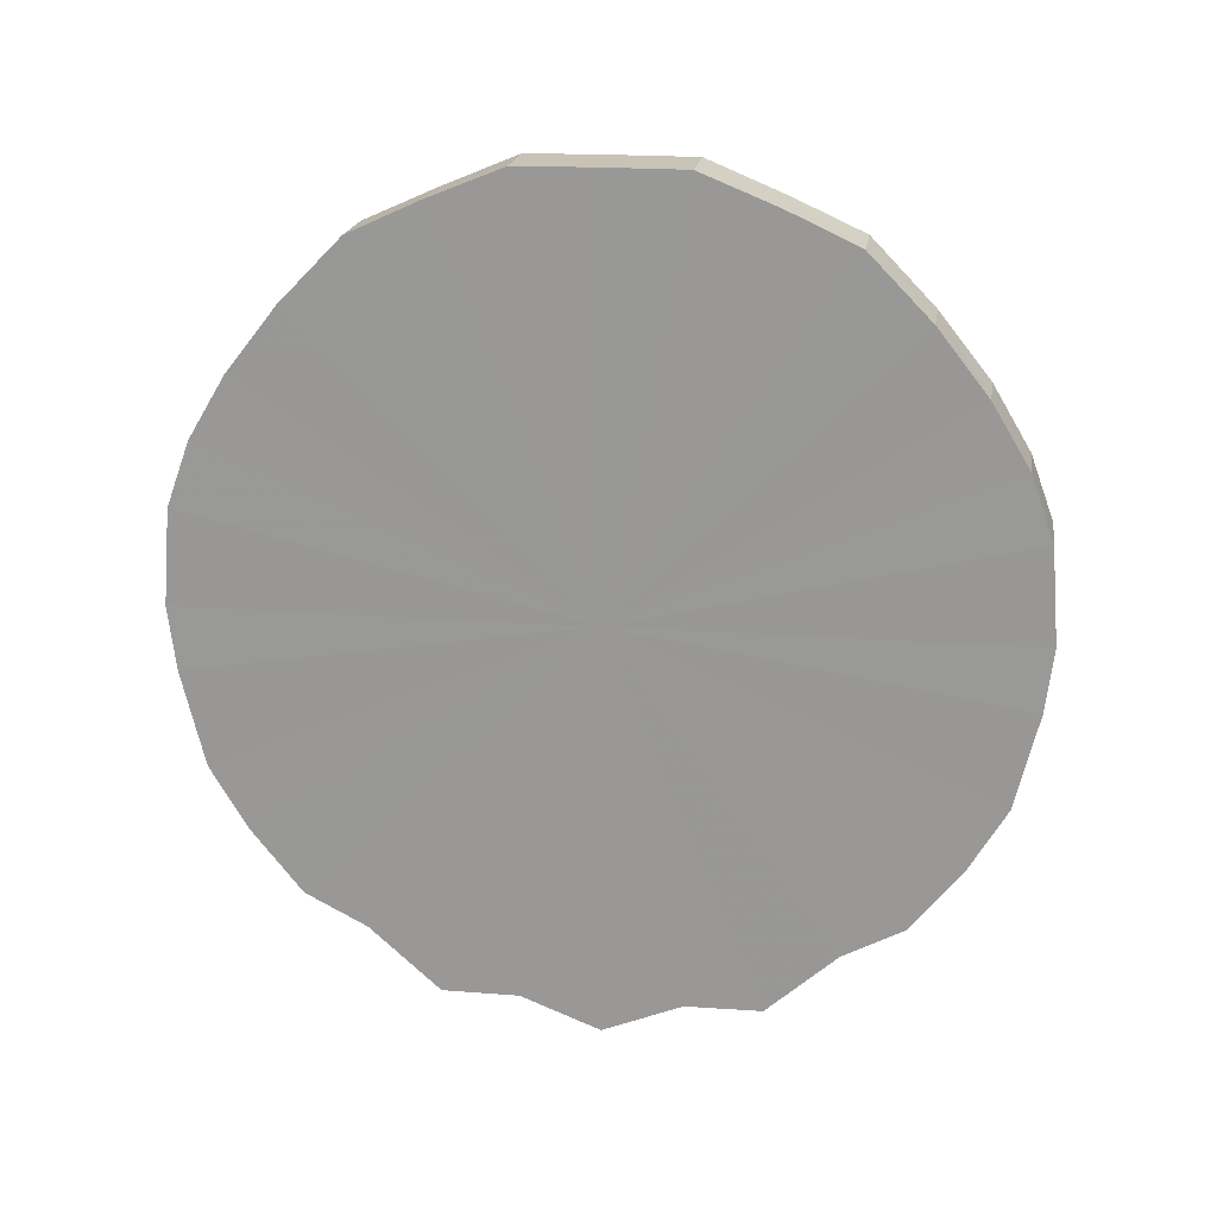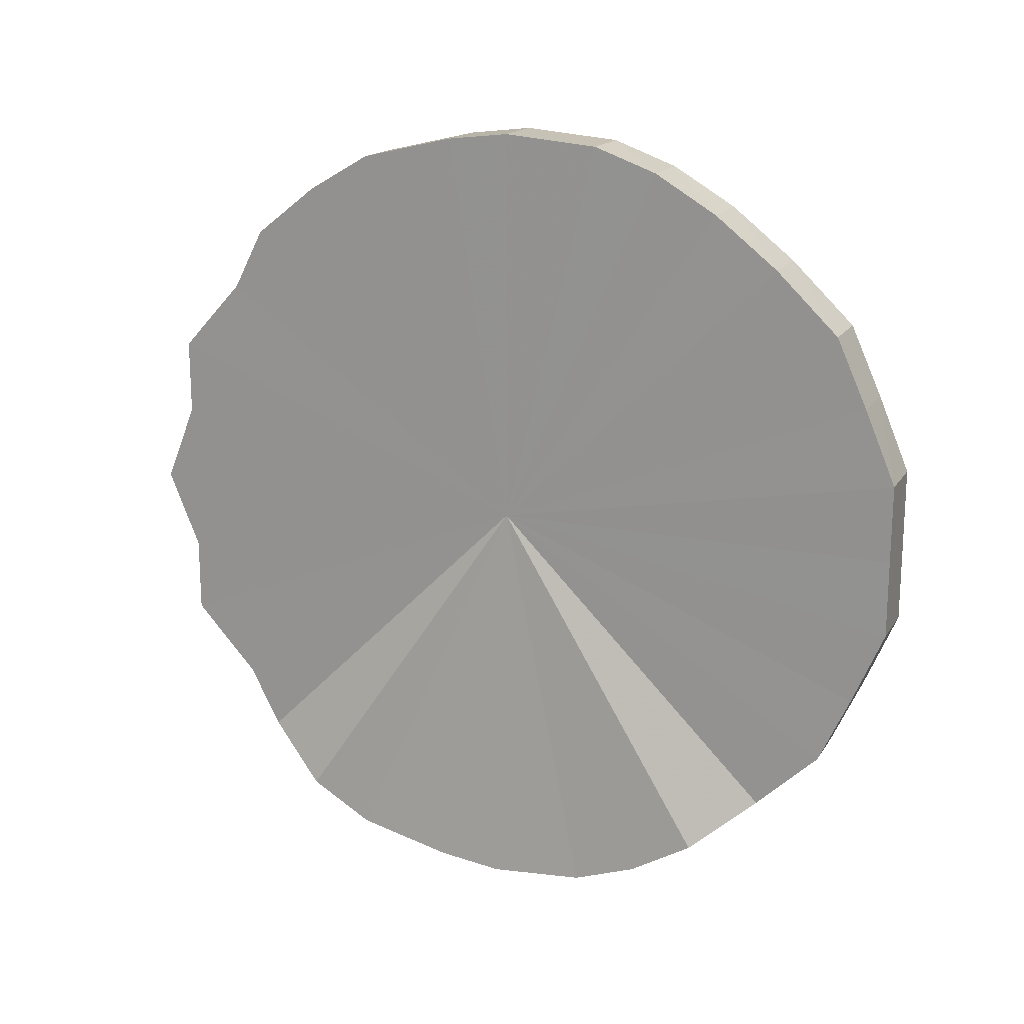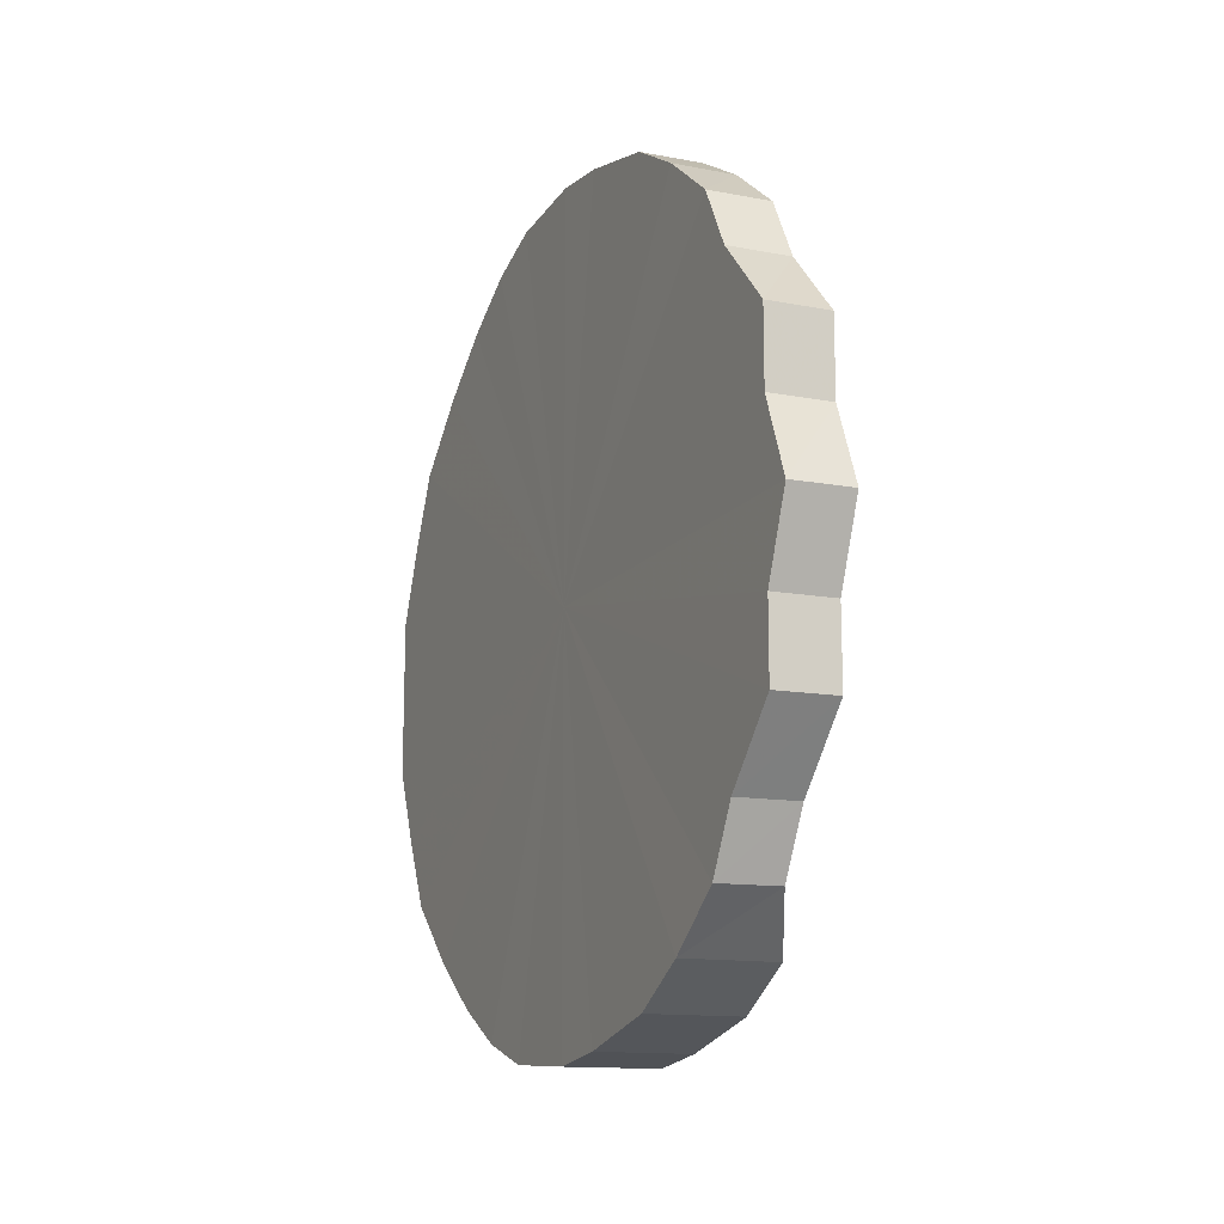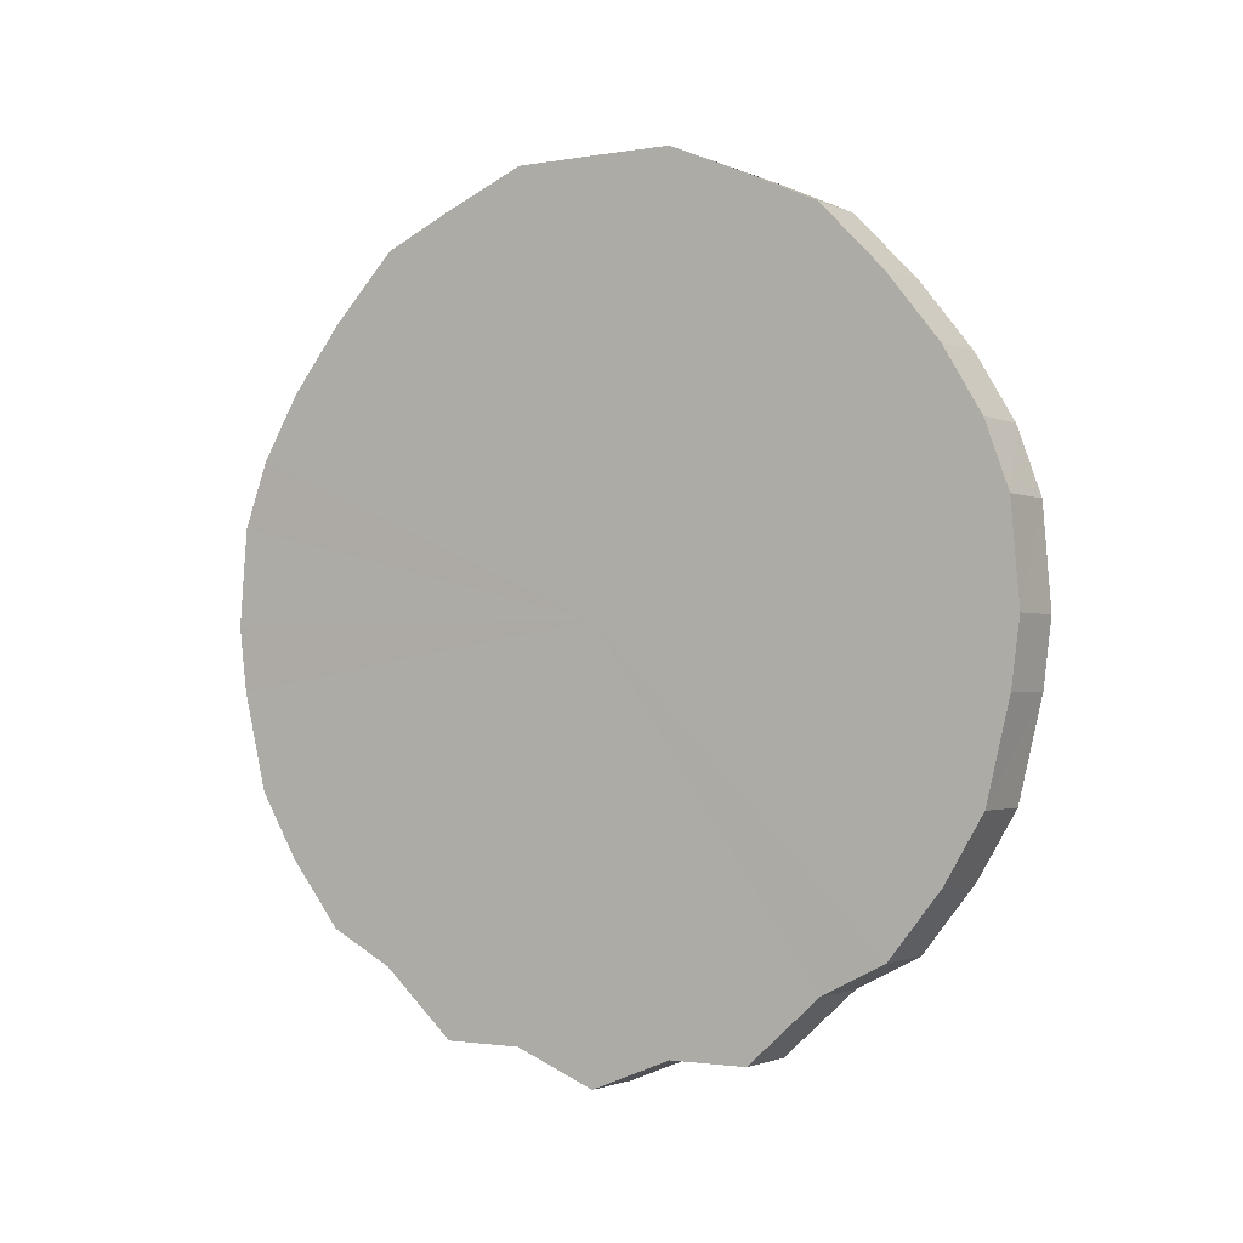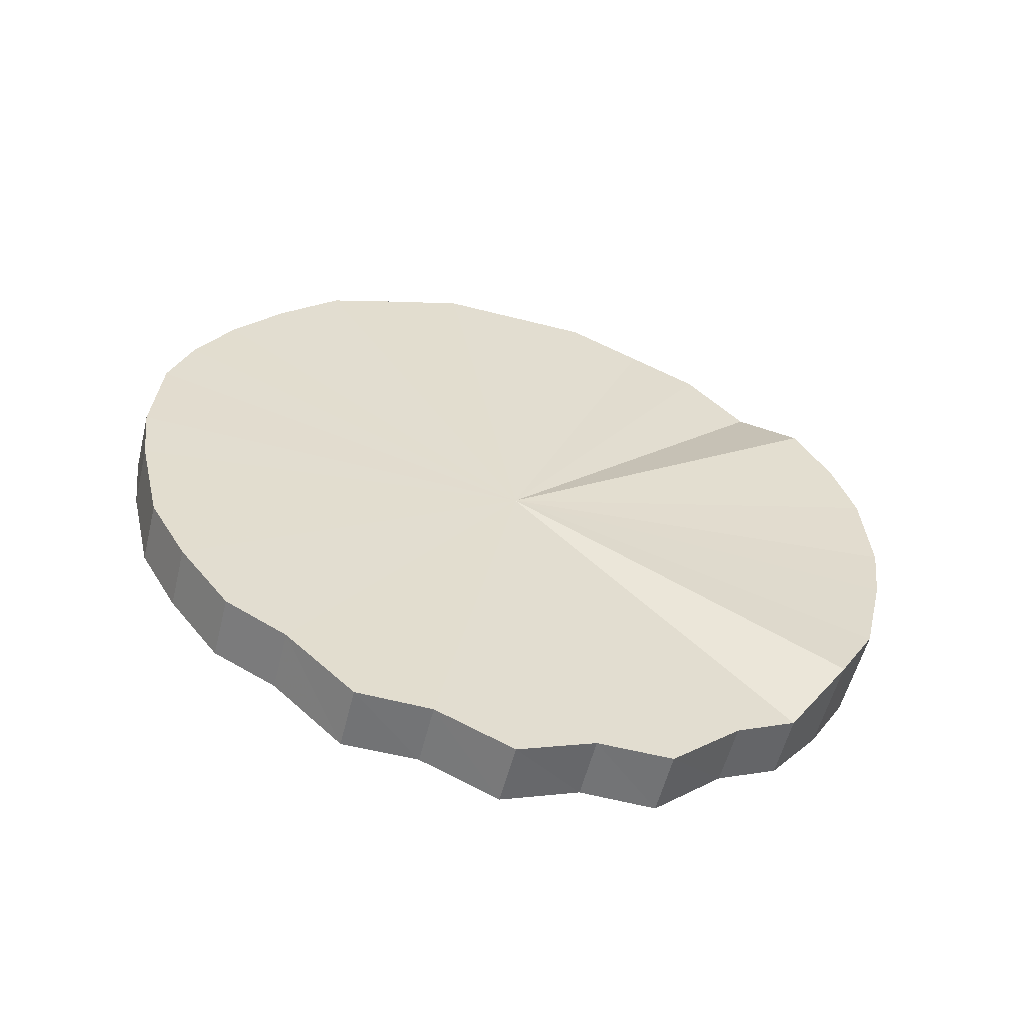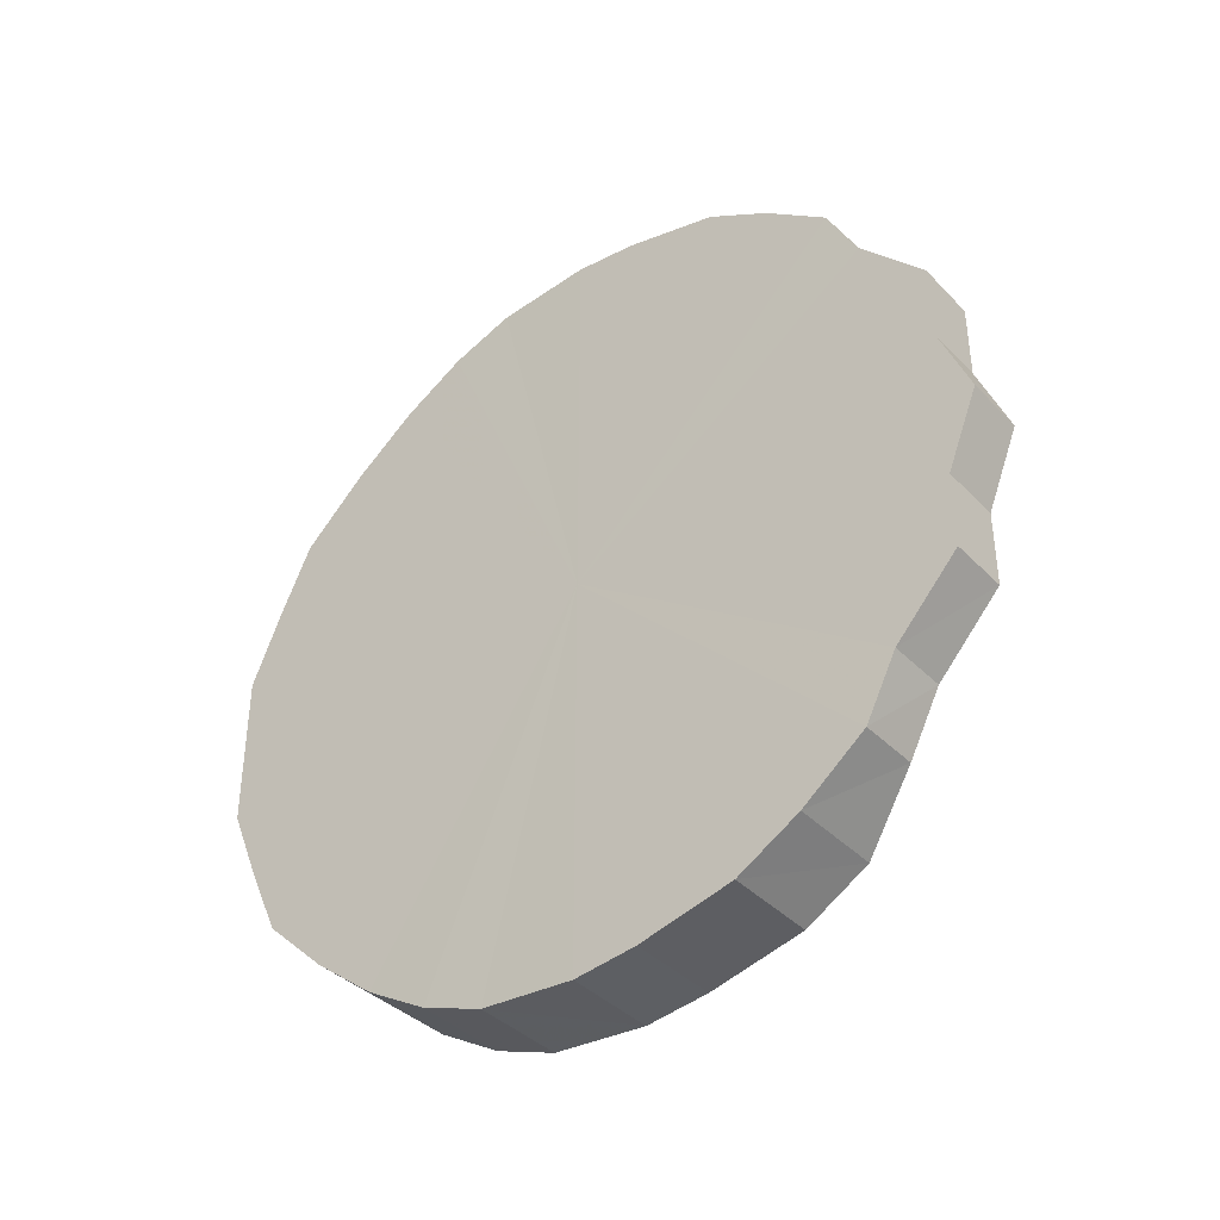
<metadata>
{"format":"obj","ext":"obj","renderer":"f3d","projection":"perspective","resolution":1024,"background":"white","views":[{"elev":20.0,"azim":-82.3,"up":"+Y"},{"elev":17.8,"azim":111.9,"up":"+Z"},{"elev":-14.7,"azim":-24.8,"up":"+Z"},{"elev":-1.7,"azim":-58.1,"up":"+Y"},{"elev":-56.0,"azim":74.8,"up":"+Y"},{"elev":-38.9,"azim":-52.0,"up":"+Z"}]}
</metadata>
<code>
o 23259
v 2231 1873 9.112
v 2231 1873 9.136
v 2231 1873 9.112
v 2231 1873 9.16
v 2231 1873 9.137
v 2231 1873 9.087
v 2231 1873 9.087
v 2231 1873 9.182
v 2231 1873 9.161
v 2231 1873 9.063
v 2231 1873 9.063
v 2231 1873 9.202
v 2231 1873 9.183
v 2231 1873 9.041
v 2231 1873 9.041
v 2231 1873 9.218
v 2231 1873 9.202
v 2231 1873 9.021
v 2231 1873 9.022
v 2231 1873 9.229
v 2231 1873 9.218
v 2231 1873 9.006
v 2231 1873 9.006
v 2231 1873 9.237
v 2231 1873 9.23
v 2231 1873 8.994
v 2231 1873 8.994
v 2231 1873 9.239
v 2231 1873 9.237
v 2231 1873 8.987
v 2231 1873 8.987
v 2231 1873 9.237
v 2231 1873 9.24
v 2231 1873 8.984
v 2231 1873 8.985
v 2231 1873 9.229
v 2231 1873 9.237
v 2231 1873 8.987
v 2231 1873 8.987
v 2231 1873 9.218
v 2231 1873 9.23
v 2231 1873 8.994
v 2231 1873 8.994
v 2231 1873 9.202
v 2231 1873 9.218
v 2231 1873 9.006
v 2231 1873 9.006
v 2231 1873 9.182
v 2231 1873 9.202
v 2231 1873 9.021
v 2231 1873 9.022
v 2231 1872 9.16
v 2231 1873 9.183
v 2231 1873 9.041
v 2231 1873 9.041
v 2231 1872 9.136
v 2231 1872 9.161
v 2231 1872 9.063
v 2231 1872 9.063
v 2231 1872 9.112
v 2231 1872 9.137
v 2231 1872 9.087
v 2231 1872 9.087
v 2231 1872 9.112
v 2231 1873 9.112
v 2231 1873 9.136
v 2231 1873 9.137
v 2231 1873 9.16
v 2231 1873 9.161
v 2231 1873 9.087
v 2231 1873 9.112
v 2231 1873 9.063
v 2231 1873 9.087
v 2231 1873 9.182
v 2231 1873 9.183
v 2231 1873 9.041
v 2231 1873 9.063
v 2231 1873 9.022
v 2231 1873 9.041
v 2231 1873 9.202
v 2231 1873 9.202
v 2231 1873 9.006
v 2231 1873 9.021
v 2231 1873 8.994
v 2231 1873 9.006
v 2231 1873 9.218
v 2231 1873 9.218
v 2231 1873 8.987
v 2231 1873 8.994
v 2231 1873 8.985
v 2231 1873 8.987
v 2231 1873 9.229
v 2231 1873 9.23
v 2231 1873 8.987
v 2231 1873 8.984
v 2231 1873 8.994
v 2231 1873 8.987
v 2231 1873 9.237
v 2231 1873 9.237
v 2231 1873 9.006
v 2231 1873 8.994
v 2231 1873 9.022
v 2231 1873 9.006
v 2231 1873 9.239
v 2231 1873 9.24
v 2231 1873 9.041
v 2231 1873 9.021
v 2231 1872 9.063
v 2231 1873 9.041
v 2231 1873 9.237
v 2231 1873 9.237
v 2231 1872 9.087
v 2231 1872 9.063
v 2231 1872 9.112
v 2231 1872 9.087
v 2231 1873 9.229
v 2231 1873 9.23
v 2231 1872 9.137
v 2231 1872 9.112
v 2231 1872 9.161
v 2231 1872 9.136
v 2231 1873 9.218
v 2231 1873 9.218
v 2231 1873 9.183
v 2231 1872 9.16
v 2231 1873 9.202
v 2231 1873 9.182
v 2231 1873 9.202
v 2231 1873 9.112
v 2231 1873 9.136
v 2231 1873 9.112
v 2231 1873 9.16
v 2231 1873 9.087
v 2231 1873 9.182
v 2231 1873 9.063
v 2231 1873 9.202
v 2231 1873 9.041
v 2231 1873 9.218
v 2231 1873 9.021
v 2231 1873 9.229
v 2231 1873 9.006
v 2231 1873 9.237
v 2231 1873 8.994
v 2231 1873 9.239
v 2231 1873 8.987
v 2231 1873 9.237
v 2231 1873 8.984
v 2231 1873 9.229
v 2231 1873 8.987
v 2231 1873 9.218
v 2231 1873 8.994
v 2231 1873 9.202
v 2231 1873 9.006
v 2231 1873 9.182
v 2231 1873 9.021
v 2231 1872 9.16
v 2231 1873 9.041
v 2231 1872 9.136
v 2231 1872 9.063
v 2231 1872 9.112
v 2231 1872 9.087
v 2231 1873 9.112
v 2231 1873 9.112
v 2231 1873 9.137
v 2231 1873 9.087
v 2231 1873 9.161
v 2231 1873 9.063
v 2231 1873 9.183
v 2231 1873 9.041
v 2231 1873 9.202
v 2231 1873 9.022
v 2231 1873 9.218
v 2231 1873 9.006
v 2231 1873 9.23
v 2231 1873 8.994
v 2231 1873 9.237
v 2231 1873 8.987
v 2231 1873 9.24
v 2231 1873 8.985
v 2231 1873 9.237
v 2231 1873 8.987
v 2231 1873 9.23
v 2231 1873 8.994
v 2231 1873 9.218
v 2231 1873 9.006
v 2231 1873 9.202
v 2231 1873 9.022
v 2231 1873 9.183
v 2231 1873 9.041
v 2231 1872 9.161
v 2231 1872 9.063
v 2231 1872 9.137
v 2231 1872 9.087
v 2231 1872 9.112
f 1 2 3
f 2 4 5
f 6 1 7
f 4 8 9
f 10 6 11
f 8 12 13
f 14 10 15
f 12 16 17
f 18 14 19
f 16 20 21
f 22 18 23
f 20 24 25
f 26 22 27
f 24 28 29
f 30 26 31
f 28 32 33
f 34 30 35
f 32 36 37
f 38 34 39
f 36 40 41
f 42 38 43
f 40 44 45
f 46 42 47
f 44 48 49
f 50 46 51
f 48 52 53
f 54 50 55
f 52 56 57
f 58 54 59
f 56 60 61
f 62 58 63
f 60 62 64
f 65 66 67
f 67 68 69
f 70 71 65
f 72 73 70
f 69 74 75
f 76 77 72
f 78 79 76
f 75 80 81
f 82 83 78
f 84 85 82
f 81 86 87
f 88 89 84
f 90 91 88
f 87 92 93
f 94 95 90
f 96 97 94
f 93 98 99
f 100 101 96
f 102 103 100
f 99 104 105
f 106 107 102
f 108 109 106
f 105 110 111
f 112 113 108
f 114 115 112
f 111 116 117
f 118 119 114
f 120 121 118
f 117 122 123
f 124 125 120
f 126 127 124
f 123 128 126
f 129 130 131
f 129 132 130
f 129 131 133
f 129 134 132
f 129 133 135
f 129 136 134
f 129 135 137
f 129 138 136
f 129 137 139
f 129 140 138
f 129 139 141
f 129 142 140
f 129 141 143
f 129 144 142
f 129 143 145
f 129 146 144
f 129 145 147
f 129 148 146
f 129 147 149
f 129 150 148
f 129 149 151
f 129 152 150
f 129 151 153
f 129 154 152
f 129 153 155
f 129 156 154
f 129 155 157
f 129 158 156
f 129 157 159
f 129 160 158
f 129 159 161
f 129 161 160
f 162 163 164
f 162 165 163
f 162 164 166
f 162 167 165
f 162 166 168
f 162 169 167
f 162 168 170
f 162 171 169
f 162 170 172
f 162 173 171
f 162 172 174
f 162 175 173
f 162 174 176
f 162 177 175
f 162 176 178
f 162 179 177
f 162 178 180
f 162 181 179
f 162 180 182
f 162 183 181
f 162 182 184
f 162 185 183
f 162 184 186
f 162 187 185
f 162 186 188
f 162 189 187
f 162 188 190
f 162 191 189
f 162 190 192
f 162 193 191
f 162 192 194
f 162 194 193

</code>
